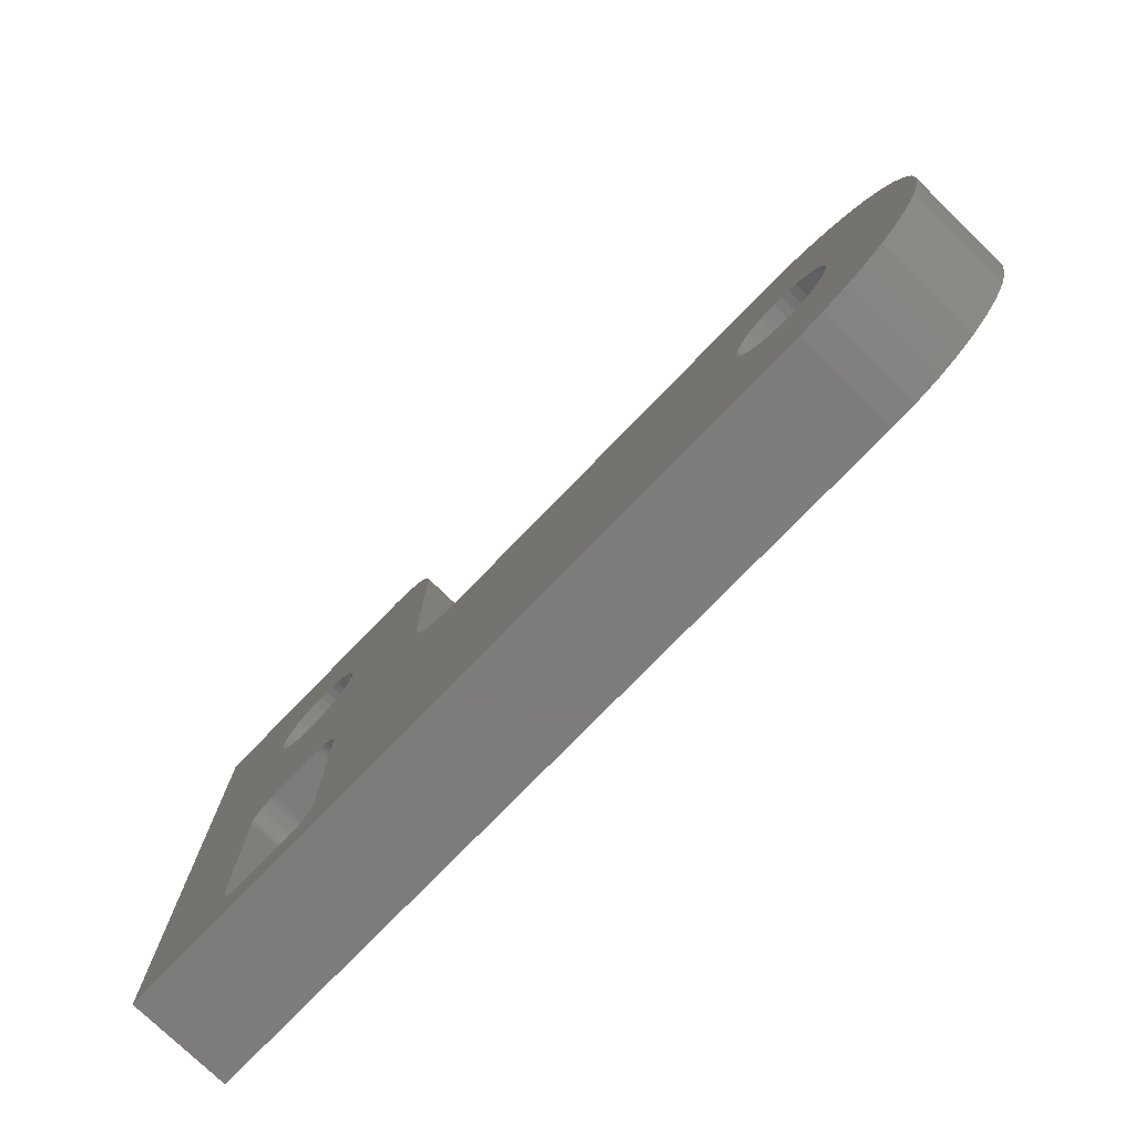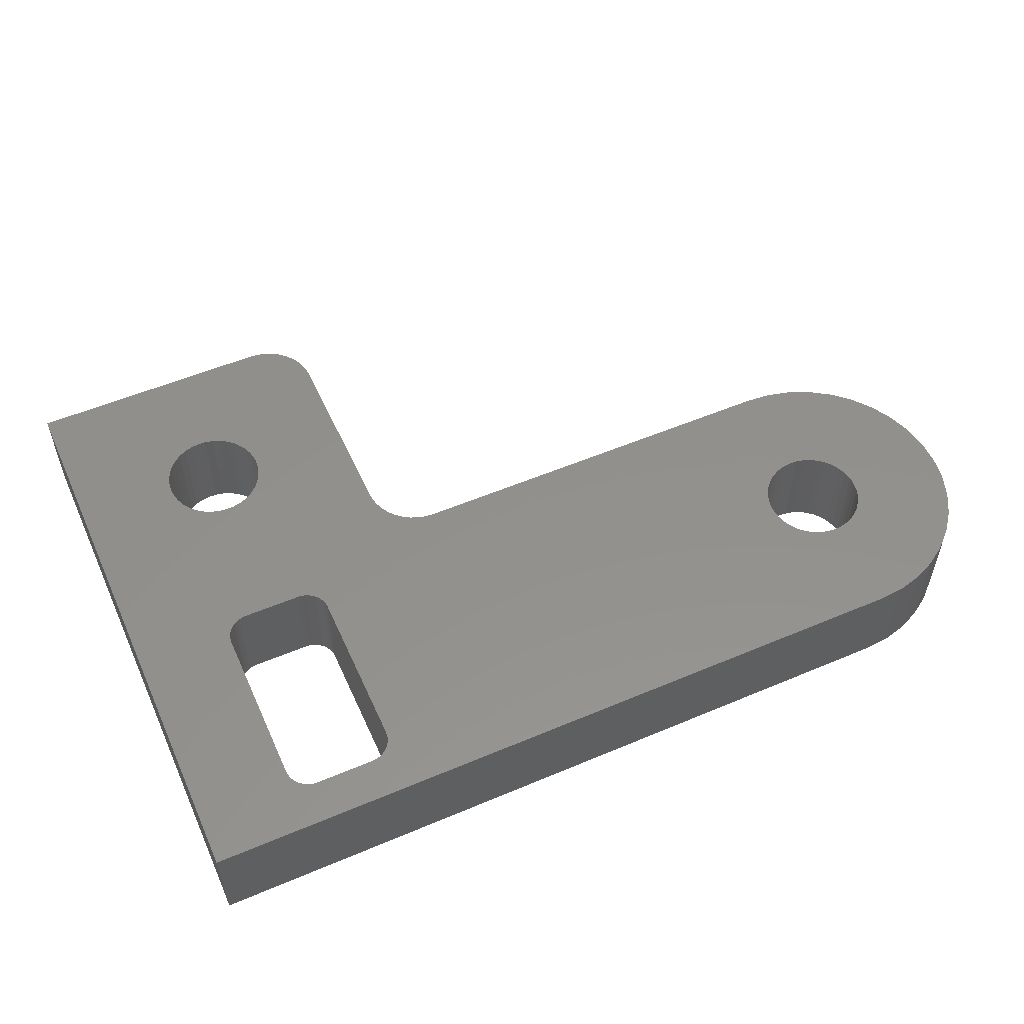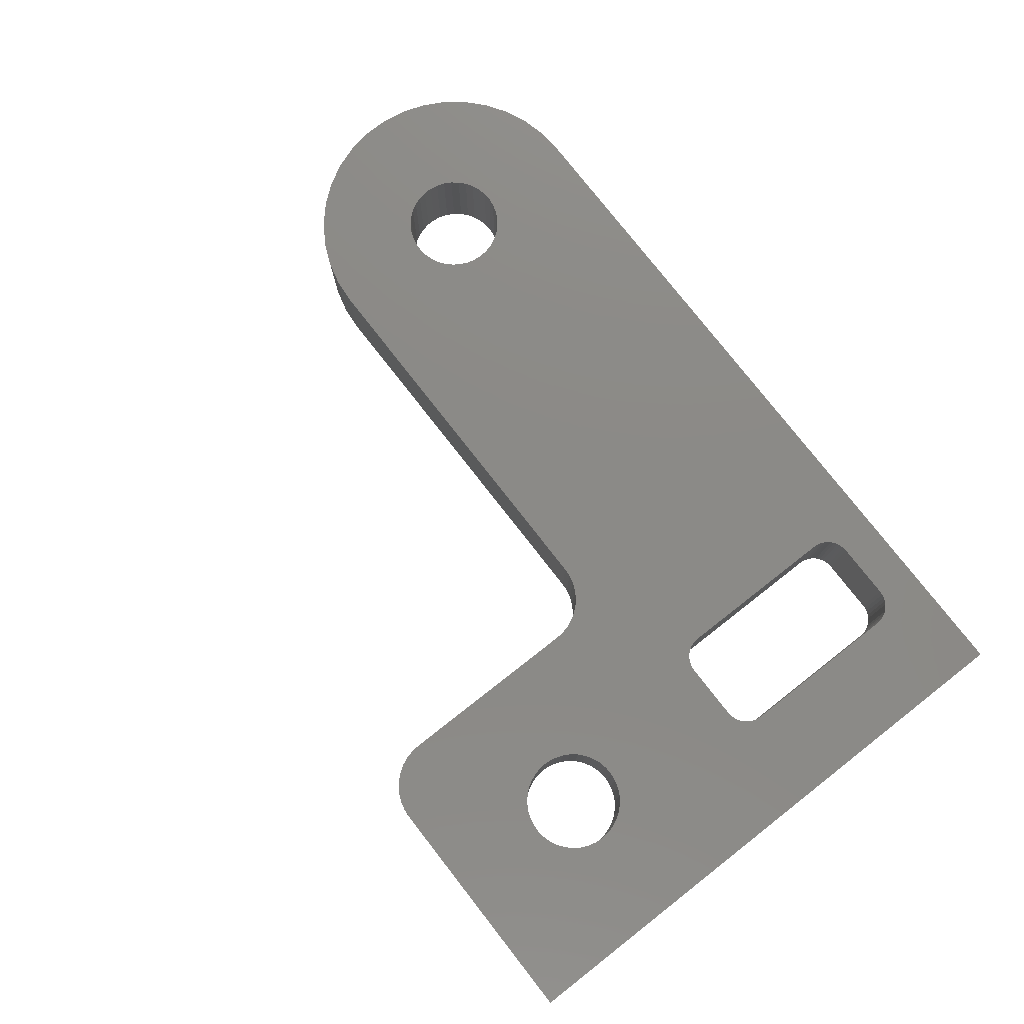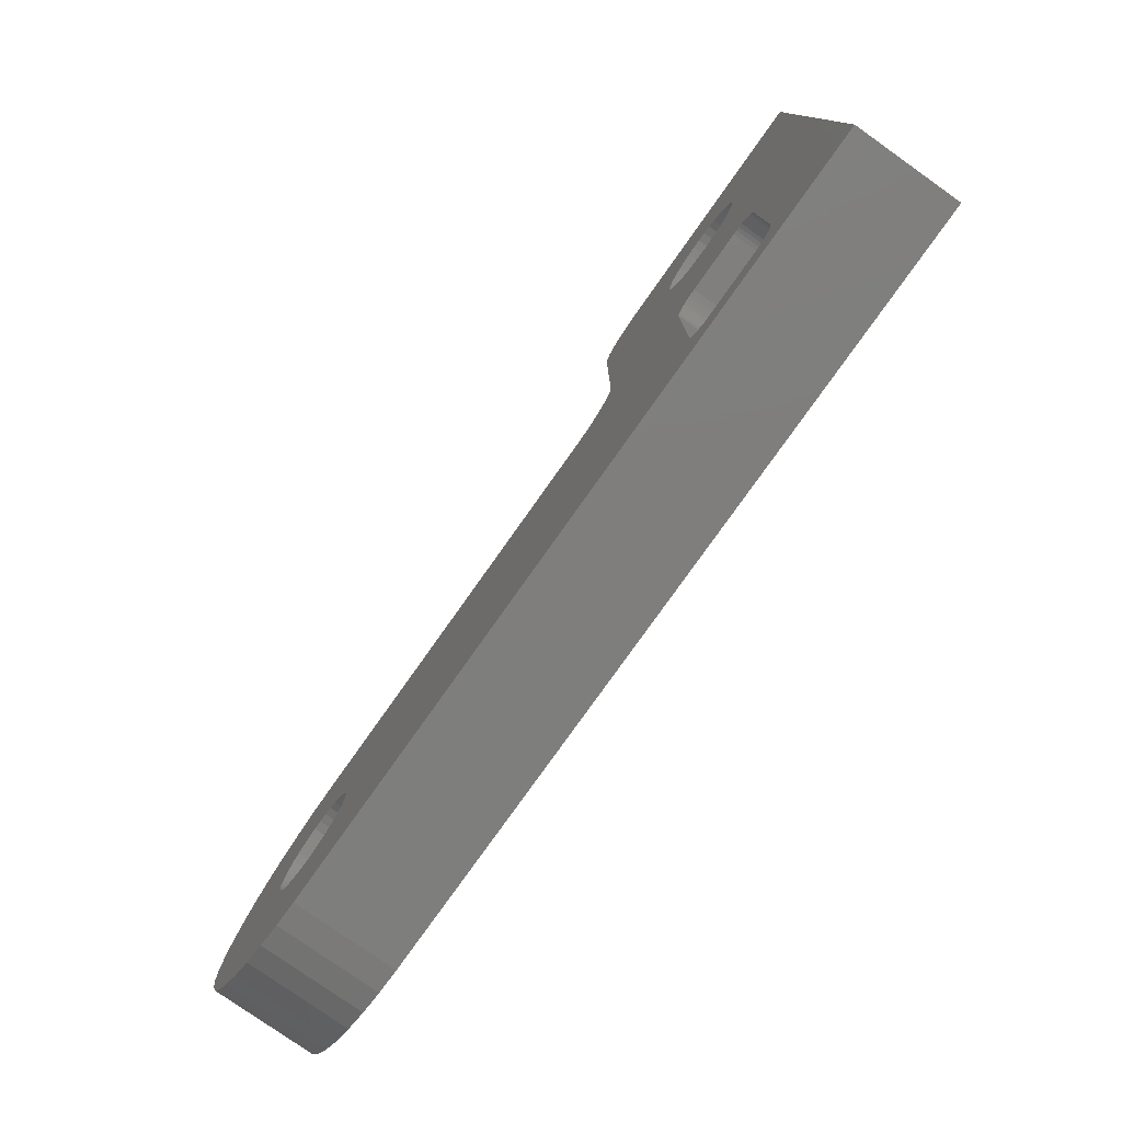
<metadata>
{"format":"stl","ext":"stl","renderer":"f3d","projection":"perspective","resolution":1024,"background":"white","views":[{"elev":-76.4,"azim":45.9,"up":"+Y"},{"elev":54.0,"azim":-24.2,"up":"+Z"},{"elev":78.2,"azim":-128.0,"up":"+Z"},{"elev":-78.1,"azim":-125.3,"up":"+Y"}]}
</metadata>
<code>
# stl→obj: 328 verts, 664 faces
v -8.317 3.16 3
v -8.553 3.065 3
v -7.377 -1.883 3
v -7.498 4.372 3
v -7.541 4.121 3
v -4.016 0.476 3
v -7.625 3.882 3
v -8.1 3.293 3
v -3.822 0.3104 3
v -7.909 3.462 3
v -7.75 3.659 3
v -2.867 0 3
v -3.122 0.02002 3
v -7.367 -2 3
v -4.492 7.375 3
v -4.512 7.629 3
v -7.75 5.339 3
v -4.413 1.123 3
v -4.472 1.371 3
v -7.541 4.877 3
v 12.32 -1.452 3
v 9.447 -3.066 3
v 9.683 -3.161 3
v -8.802 5.987 3
v -8.553 5.934 3
v -6.117 9 3
v -8.317 5.839 3
v -5.863 8.98 3
v -8.1 5.705 3
v -5.615 8.92 3
v -5.38 8.823 3
v -7.909 5.537 3
v -5.162 8.69 3
v -4.572 7.877 3
v -4.669 8.113 3
v -7.492 4.499 3
v -4.182 0.6699 3
v -7.498 4.627 3
v -7.625 5.117 3
v -4.492 1.625 3
v -4.803 8.33 3
v -4.968 8.524 3
v -4.315 0.8873 3
v 9.008 0 3
v 9.748 -0.06137 3
v -3.605 0.1771 3
v -3.369 0.07953 3
v -7.587 -1.47 3
v -7.511 -1.559 3
v -10.58 -1.768 3
v -10.54 -1.659 3
v -9.056 3.001 3
v -10.47 -1.559 3
v -10.4 -1.47 3
v 9.9 -3.294 3
v 10.09 -3.462 3
v 12.77 -2.039 3
v 10.25 -3.66 3
v 13.13 -2.692 3
v 10.37 -3.882 3
v 13.37 -3.395 3
v 10.46 -4.122 3
v 13.49 -4.128 3
v -7.886 -1.287 3
v -7.777 -1.332 3
v -7.676 -1.393 3
v -7.449 -1.659 3
v -7.404 -1.768 3
v -10.31 -1.393 3
v -10.21 -1.332 3
v -10.1 -1.287 3
v 11.77 -0.9489 3
v 11.15 -0.5424 3
v 10.47 -0.2438 3
v -9.985 -1.259 3
v -9.867 -1.25 3
v -8.802 3.012 3
v -8.117 -1.25 3
v -8 -1.259 3
v -9.983 5.625 3
v -9.779 5.777 3
v -13.49 9 3
v -10.47 4.246 3
v -13.49 -9 3
v -10.49 4.499 3
v -10.47 4.753 3
v -10.41 4.999 3
v 10.5 -4.373 3
v 10.51 -4.5 3
v 13.49 -4.872 3
v 10.5 -4.627 3
v 13.37 -5.605 3
v 10.46 -4.878 3
v 13.13 -6.308 3
v 10.37 -5.118 3
v 12.77 -6.961 3
v 10.25 -5.34 3
v 12.32 -7.548 3
v 10.09 -5.538 3
v 11.77 -8.051 3
v 9.9 -5.706 3
v 11.15 -8.458 3
v 9.683 -5.839 3
v 10.47 -8.756 3
v 9.447 -5.934 3
v 9.748 -8.939 3
v 9.198 -5.988 3
v 9.008 -9 3
v 8.944 -5.999 3
v 8.692 -5.966 3
v 8.448 -5.892 3
v 8.221 -5.777 3
v 8.017 -5.626 3
v 7.841 -5.442 3
v 7.593 -4 3
v 7.529 -4.246 3
v 7.508 -4.5 3
v 8.017 -3.374 3
v 8.221 -3.223 3
v 8.448 -3.108 3
v 8.692 -3.034 3
v 8.944 -3.001 3
v 9.198 -3.012 3
v -10.3 5.231 3
v -10.16 5.442 3
v -9.552 5.891 3
v -9.308 5.966 3
v -9.056 5.998 3
v -9.983 3.373 3
v -10.16 3.557 3
v 7.698 -3.768 3
v 7.841 -3.558 3
v 7.698 -5.232 3
v 7.593 -5 3
v 7.529 -4.754 3
v -10.3 3.768 3
v -10.41 4 3
v -7.377 -7.117 3
v -7.404 -7.232 3
v -7.449 -7.341 3
v -7.511 -7.441 3
v -7.367 -7 3
v -10.31 -7.607 3
v -10.4 -7.53 3
v -10.47 -7.441 3
v -10.54 -7.341 3
v -9.308 3.033 3
v -9.552 3.108 3
v -9.779 3.222 3
v -7.587 -7.53 3
v -7.676 -7.607 3
v -7.777 -7.668 3
v -10.58 -7.232 3
v -10.61 -7.117 3
v -10.62 -7 3
v -9.867 -7.75 3
v -9.985 -7.741 3
v -10.62 -2 3
v -10.61 -1.883 3
v -7.886 -7.713 3
v -8 -7.741 3
v -8.117 -7.75 3
v -10.1 -7.713 3
v -10.21 -7.668 3
v -8.317 5.839 0
v -8.553 5.934 0
v -6.117 9 0
v -10.1 -1.287 0
v -10.21 -1.332 0
v -9.308 3.033 0
v -9.552 5.891 0
v -9.779 5.777 0
v -13.49 9 0
v -9.983 5.625 0
v -10.16 5.442 0
v -13.49 -9 0
v 8.017 -5.626 0
v 9.008 -9 0
v 8.221 -5.777 0
v 8.448 -5.892 0
v -8.802 5.987 0
v -9.056 5.998 0
v -9.308 5.966 0
v -10.3 5.231 0
v -10.41 4.999 0
v -10.47 4.753 0
v -10.47 -7.441 0
v -10.54 -7.341 0
v -10.58 -7.232 0
v 7.593 -5 0
v 7.698 -5.232 0
v 7.841 -5.442 0
v -9.779 3.222 0
v -9.552 3.108 0
v -2.867 0 0
v 8.221 -3.223 0
v 8.017 -3.374 0
v -10.62 -2 0
v -10.62 -7 0
v -10.61 -7.117 0
v -10.4 -7.53 0
v -10.31 -7.607 0
v -10.21 -7.668 0
v 8.692 -5.966 0
v 8.944 -5.999 0
v 9.748 -8.939 0
v 9.198 -5.988 0
v 10.47 -8.756 0
v 9.447 -5.934 0
v 11.15 -8.458 0
v 9.683 -5.839 0
v 11.77 -8.051 0
v 9.9 -5.706 0
v 12.32 -7.548 0
v 10.09 -5.538 0
v 12.77 -6.961 0
v 10.25 -5.34 0
v 13.13 -6.308 0
v 10.37 -5.118 0
v 13.37 -5.605 0
v 10.46 -4.878 0
v 13.49 -4.872 0
v -10.3 3.768 0
v -10.16 3.557 0
v -9.983 3.373 0
v -7.511 -1.559 0
v -8.553 3.065 0
v -7.449 -1.659 0
v -7.404 -1.768 0
v 8.448 -3.108 0
v 9.008 0 0
v 8.692 -3.034 0
v -7.625 3.882 0
v -7.541 4.121 0
v -4.492 1.625 0
v -5.162 8.69 0
v -4.968 8.524 0
v -7.909 5.537 0
v -10.1 -7.713 0
v -9.985 -7.741 0
v -9.867 -7.75 0
v -10.49 4.499 0
v -10.47 4.246 0
v -10.41 4 0
v -7.587 -1.47 0
v -7.676 -1.393 0
v -7.777 -1.332 0
v 7.529 -4.754 0
v -8 -7.741 0
v -8.117 -7.75 0
v 10.5 -4.627 0
v 10.51 -4.5 0
v 13.49 -4.128 0
v 10.5 -4.373 0
v 13.37 -3.395 0
v 10.46 -4.122 0
v 13.13 -2.692 0
v 10.37 -3.882 0
v 12.77 -2.039 0
v 10.25 -3.66 0
v 12.32 -1.452 0
v 10.09 -3.462 0
v 11.77 -0.9489 0
v 9.9 -3.294 0
v 11.15 -0.5424 0
v 9.683 -3.161 0
v 10.47 -0.2438 0
v 9.447 -3.066 0
v 9.748 -0.06137 0
v 9.198 -3.012 0
v 8.944 -3.001 0
v -4.315 0.8873 0
v -4.182 0.6699 0
v -7.909 3.462 0
v -5.38 8.823 0
v -8.1 5.705 0
v -5.615 8.92 0
v -10.31 -1.393 0
v -10.4 -1.47 0
v -10.47 -1.559 0
v -7.886 -1.287 0
v -8 -1.259 0
v -8.802 3.012 0
v -8.117 -1.25 0
v -9.056 3.001 0
v -9.867 -1.25 0
v -9.985 -1.259 0
v -3.822 0.3104 0
v -3.605 0.1771 0
v -3.369 0.07953 0
v -7.404 -7.232 0
v 7.508 -4.5 0
v -7.449 -7.341 0
v -7.511 -7.441 0
v -5.863 8.98 0
v -10.54 -1.659 0
v -10.58 -1.768 0
v -10.61 -1.883 0
v -4.016 0.476 0
v -8.1 3.293 0
v -8.317 3.16 0
v -7.377 -1.883 0
v 7.529 -4.246 0
v 7.593 -4 0
v -3.122 0.02002 0
v 7.698 -3.768 0
v 7.841 -3.558 0
v -7.777 -7.668 0
v -7.676 -7.607 0
v -7.587 -7.53 0
v -4.572 7.877 0
v -7.75 5.339 0
v -4.512 7.629 0
v -7.625 5.117 0
v -4.492 7.375 0
v -7.541 4.877 0
v -7.886 -7.713 0
v -7.75 3.659 0
v -4.472 1.371 0
v -4.413 1.123 0
v -7.498 4.372 0
v -7.492 4.499 0
v -7.498 4.627 0
v -4.803 8.33 0
v -4.669 8.113 0
v -7.377 -7.117 0
v -7.367 -7 0
v -7.367 -2 0
f 1 2 3
f 4 5 6
f 6 5 7
f 8 9 10
f 10 9 6
f 10 6 11
f 11 6 7
f 12 13 14
f 15 16 17
f 18 19 20
f 21 22 23
f 24 25 26
f 26 25 27
f 26 27 28
f 28 27 29
f 28 29 30
f 30 29 31
f 31 29 32
f 31 32 33
f 17 16 32
f 32 16 34
f 32 34 35
f 4 6 36
f 36 6 37
f 36 37 38
f 17 39 15
f 15 39 20
f 15 20 40
f 40 20 19
f 35 41 32
f 32 41 42
f 32 42 33
f 38 37 20
f 20 37 43
f 20 43 18
f 12 14 44
f 44 14 21
f 44 21 45
f 8 1 9
f 9 1 3
f 9 3 46
f 46 3 14
f 46 14 47
f 47 14 13
f 2 48 49
f 50 51 52
f 52 51 53
f 52 53 54
f 23 55 21
f 21 55 56
f 21 56 57
f 57 56 58
f 57 58 59
f 59 58 60
f 59 60 61
f 61 60 62
f 61 62 63
f 64 65 2
f 2 65 66
f 2 66 48
f 49 67 2
f 2 67 68
f 2 68 3
f 54 69 52
f 52 69 70
f 52 70 71
f 72 73 21
f 21 73 74
f 21 74 45
f 71 75 52
f 52 75 76
f 52 76 77
f 77 76 78
f 77 78 2
f 2 78 79
f 2 79 64
f 80 81 82
f 83 82 84
f 83 85 82
f 82 85 86
f 82 86 87
f 62 88 63
f 63 88 89
f 63 89 90
f 90 89 91
f 90 91 92
f 92 91 93
f 92 93 94
f 94 93 95
f 94 95 96
f 96 95 97
f 96 97 98
f 98 97 99
f 98 99 100
f 100 99 101
f 100 101 102
f 102 101 103
f 102 103 104
f 104 103 105
f 104 105 106
f 106 105 107
f 106 107 108
f 108 107 109
f 108 109 110
f 110 111 108
f 108 111 112
f 108 112 84
f 84 112 113
f 84 113 114
f 115 14 116
f 116 14 117
f 118 119 14
f 14 119 120
f 120 121 14
f 14 121 122
f 14 122 21
f 21 122 123
f 21 123 22
f 87 124 82
f 82 124 125
f 82 125 80
f 81 126 82
f 82 126 127
f 82 127 26
f 26 127 128
f 26 128 24
f 84 129 130
f 115 131 14
f 14 131 132
f 14 132 118
f 114 133 84
f 84 133 134
f 84 134 135
f 130 136 84
f 84 136 137
f 84 137 83
f 138 139 135
f 135 139 140
f 135 140 141
f 117 14 135
f 135 14 142
f 135 142 138
f 143 144 84
f 84 144 145
f 84 145 146
f 52 147 50
f 50 147 148
f 50 148 84
f 84 148 149
f 84 149 129
f 141 150 135
f 135 150 151
f 135 151 152
f 146 153 84
f 84 153 154
f 84 154 155
f 156 157 84
f 155 158 84
f 84 158 159
f 84 159 50
f 152 160 135
f 135 160 161
f 135 161 84
f 84 161 162
f 84 162 156
f 157 163 84
f 84 163 164
f 84 164 143
f 165 166 167
f 168 169 170
f 171 172 173
f 173 172 174
f 173 174 175
f 176 177 178
f 178 177 179
f 178 179 180
f 166 181 167
f 167 181 182
f 167 182 173
f 173 182 183
f 173 183 171
f 175 184 173
f 173 184 185
f 173 185 186
f 187 176 188
f 188 176 189
f 190 191 176
f 176 191 192
f 176 192 177
f 176 193 194
f 195 196 197
f 198 199 176
f 176 199 200
f 176 200 189
f 187 201 176
f 176 201 202
f 176 202 203
f 180 204 178
f 178 204 205
f 178 205 206
f 206 205 207
f 206 207 208
f 208 207 209
f 208 209 210
f 210 209 211
f 210 211 212
f 212 211 213
f 212 213 214
f 214 213 215
f 214 215 216
f 216 215 217
f 216 217 218
f 218 217 219
f 218 219 220
f 220 219 221
f 220 221 222
f 223 224 176
f 176 224 225
f 176 225 193
f 226 227 228
f 228 227 229
f 196 195 230
f 230 195 231
f 230 231 232
f 233 234 235
f 236 237 238
f 203 239 176
f 176 239 240
f 176 240 241
f 186 242 173
f 173 242 243
f 173 243 176
f 176 243 244
f 176 244 223
f 226 245 227
f 227 245 246
f 227 246 247
f 248 190 249
f 249 190 176
f 249 176 250
f 250 176 241
f 221 251 222
f 222 251 252
f 222 252 253
f 253 252 254
f 253 254 255
f 255 254 256
f 255 256 257
f 257 256 258
f 257 258 259
f 259 258 260
f 259 260 261
f 261 260 262
f 261 262 263
f 263 262 264
f 263 264 265
f 265 264 266
f 265 266 267
f 267 266 268
f 267 268 269
f 269 268 270
f 269 270 231
f 231 270 271
f 231 271 232
f 170 169 194
f 272 273 274
f 236 238 275
f 275 238 276
f 275 276 277
f 169 278 194
f 194 278 279
f 194 279 280
f 247 281 227
f 227 281 282
f 227 282 283
f 283 282 284
f 283 284 285
f 285 284 286
f 285 286 170
f 170 286 287
f 170 287 168
f 288 289 229
f 229 289 290
f 291 292 293
f 293 292 294
f 165 167 276
f 276 167 295
f 276 295 277
f 280 296 194
f 194 296 297
f 194 297 176
f 176 297 298
f 176 298 198
f 273 299 274
f 274 299 288
f 274 288 300
f 300 288 229
f 300 229 301
f 301 229 227
f 302 229 303
f 303 229 290
f 303 290 304
f 304 290 305
f 304 305 306
f 306 305 195
f 306 195 307
f 307 195 197
f 308 309 292
f 292 309 310
f 292 310 294
f 238 311 312
f 312 311 313
f 312 313 314
f 314 313 315
f 314 315 316
f 248 249 292
f 292 249 317
f 292 317 308
f 233 235 318
f 318 235 319
f 318 319 274
f 274 319 320
f 274 320 272
f 234 321 235
f 235 321 322
f 235 322 315
f 315 322 323
f 315 323 316
f 237 324 238
f 238 324 325
f 238 325 311
f 291 326 292
f 292 326 327
f 292 327 303
f 303 327 328
f 303 328 302
f 108 178 206
f 108 206 106
f 106 206 208
f 106 208 104
f 104 208 210
f 104 210 102
f 102 210 212
f 102 212 100
f 100 212 214
f 100 214 98
f 98 214 216
f 98 216 96
f 96 216 218
f 96 218 94
f 94 218 220
f 94 220 92
f 92 220 222
f 92 222 90
f 90 222 253
f 90 253 63
f 63 253 255
f 63 255 61
f 61 255 257
f 61 257 59
f 59 257 259
f 59 259 57
f 57 259 261
f 57 261 21
f 21 261 263
f 21 263 72
f 72 263 265
f 72 265 73
f 73 265 267
f 73 267 74
f 74 267 269
f 74 269 45
f 45 269 231
f 45 231 44
f 12 44 195
f 195 44 231
f 12 195 305
f 12 305 13
f 13 305 290
f 13 290 47
f 47 290 289
f 47 289 46
f 46 289 288
f 46 288 9
f 9 288 299
f 9 299 6
f 6 299 273
f 6 273 37
f 37 273 272
f 37 272 43
f 43 272 320
f 43 320 18
f 18 320 319
f 18 319 19
f 19 319 235
f 19 235 40
f 15 40 315
f 315 40 235
f 15 315 313
f 15 313 16
f 16 313 311
f 16 311 34
f 34 311 325
f 34 325 35
f 35 325 324
f 35 324 41
f 41 324 237
f 41 237 42
f 42 237 236
f 42 236 33
f 33 236 275
f 33 275 31
f 31 275 277
f 31 277 30
f 30 277 295
f 30 295 28
f 28 295 167
f 28 167 26
f 82 26 173
f 173 26 167
f 84 82 176
f 176 82 173
f 108 84 178
f 178 84 176
f 91 89 252
f 252 89 254
f 252 251 91
f 91 251 221
f 91 221 93
f 93 221 219
f 93 219 95
f 95 219 217
f 95 217 97
f 97 217 215
f 97 215 99
f 99 215 213
f 99 213 101
f 101 213 211
f 101 211 103
f 103 211 209
f 103 209 105
f 105 209 207
f 105 207 107
f 107 207 205
f 107 205 109
f 109 205 204
f 109 204 110
f 110 204 180
f 110 180 111
f 111 180 179
f 111 179 112
f 112 179 177
f 112 177 113
f 113 177 192
f 113 192 114
f 114 192 191
f 114 191 133
f 133 191 190
f 133 190 134
f 134 190 248
f 134 248 135
f 135 248 292
f 135 292 117
f 117 292 303
f 117 303 116
f 116 303 304
f 116 304 115
f 115 304 306
f 115 306 131
f 131 306 307
f 131 307 132
f 132 307 197
f 132 197 118
f 118 197 196
f 118 196 119
f 119 196 230
f 119 230 120
f 120 230 232
f 120 232 121
f 121 232 271
f 121 271 122
f 122 271 270
f 122 270 123
f 123 270 268
f 123 268 22
f 22 268 266
f 22 266 23
f 23 266 264
f 23 264 55
f 55 264 262
f 55 262 56
f 56 262 260
f 56 260 58
f 58 260 258
f 58 258 60
f 60 258 256
f 60 256 62
f 62 256 254
f 62 254 88
f 88 254 89
f 156 241 240
f 156 240 157
f 157 240 239
f 157 239 163
f 163 239 203
f 163 203 164
f 164 203 202
f 164 202 143
f 143 202 201
f 143 201 144
f 144 201 187
f 144 187 145
f 145 187 188
f 145 188 146
f 146 188 189
f 146 189 153
f 153 189 200
f 153 200 154
f 154 200 199
f 154 199 155
f 156 162 241
f 241 162 250
f 142 327 326
f 142 326 138
f 138 326 291
f 138 291 139
f 139 291 293
f 139 293 140
f 140 293 294
f 140 294 141
f 141 294 310
f 141 310 150
f 150 310 309
f 150 309 151
f 151 309 308
f 151 308 152
f 152 308 317
f 152 317 160
f 160 317 249
f 160 249 161
f 161 249 250
f 161 250 162
f 142 14 327
f 327 14 328
f 78 284 282
f 78 282 79
f 79 282 281
f 79 281 64
f 64 281 247
f 64 247 65
f 65 247 246
f 65 246 66
f 66 246 245
f 66 245 48
f 48 245 226
f 48 226 49
f 49 226 228
f 49 228 67
f 67 228 229
f 67 229 68
f 68 229 302
f 68 302 3
f 3 302 328
f 3 328 14
f 78 76 284
f 284 76 286
f 158 198 298
f 158 298 159
f 159 298 297
f 159 297 50
f 50 297 296
f 50 296 51
f 51 296 280
f 51 280 53
f 53 280 279
f 53 279 54
f 54 279 278
f 54 278 69
f 69 278 169
f 69 169 70
f 70 169 168
f 70 168 71
f 71 168 287
f 71 287 75
f 75 287 286
f 75 286 76
f 158 155 198
f 198 155 199
f 4 36 322
f 322 36 323
f 322 321 4
f 4 321 234
f 4 234 5
f 5 234 233
f 5 233 7
f 7 233 318
f 7 318 11
f 11 318 274
f 11 274 10
f 10 274 300
f 10 300 8
f 8 300 301
f 8 301 1
f 1 301 227
f 1 227 2
f 2 227 283
f 2 283 77
f 77 283 285
f 77 285 52
f 52 285 170
f 52 170 147
f 147 170 194
f 147 194 148
f 148 194 193
f 148 193 149
f 149 193 225
f 149 225 129
f 129 225 224
f 129 224 130
f 130 224 223
f 130 223 136
f 136 223 244
f 136 244 137
f 137 244 243
f 137 243 83
f 83 243 242
f 83 242 85
f 85 242 186
f 85 186 86
f 86 186 185
f 86 185 87
f 87 185 184
f 87 184 124
f 124 184 175
f 124 175 125
f 125 175 174
f 125 174 80
f 80 174 172
f 80 172 81
f 81 172 171
f 81 171 126
f 126 171 183
f 126 183 127
f 127 183 182
f 127 182 128
f 128 182 181
f 128 181 24
f 24 181 166
f 24 166 25
f 25 166 165
f 25 165 27
f 27 165 276
f 27 276 29
f 29 276 238
f 29 238 32
f 32 238 312
f 32 312 17
f 17 312 314
f 17 314 39
f 39 314 316
f 39 316 20
f 20 316 323
f 20 323 38
f 38 323 36

</code>
